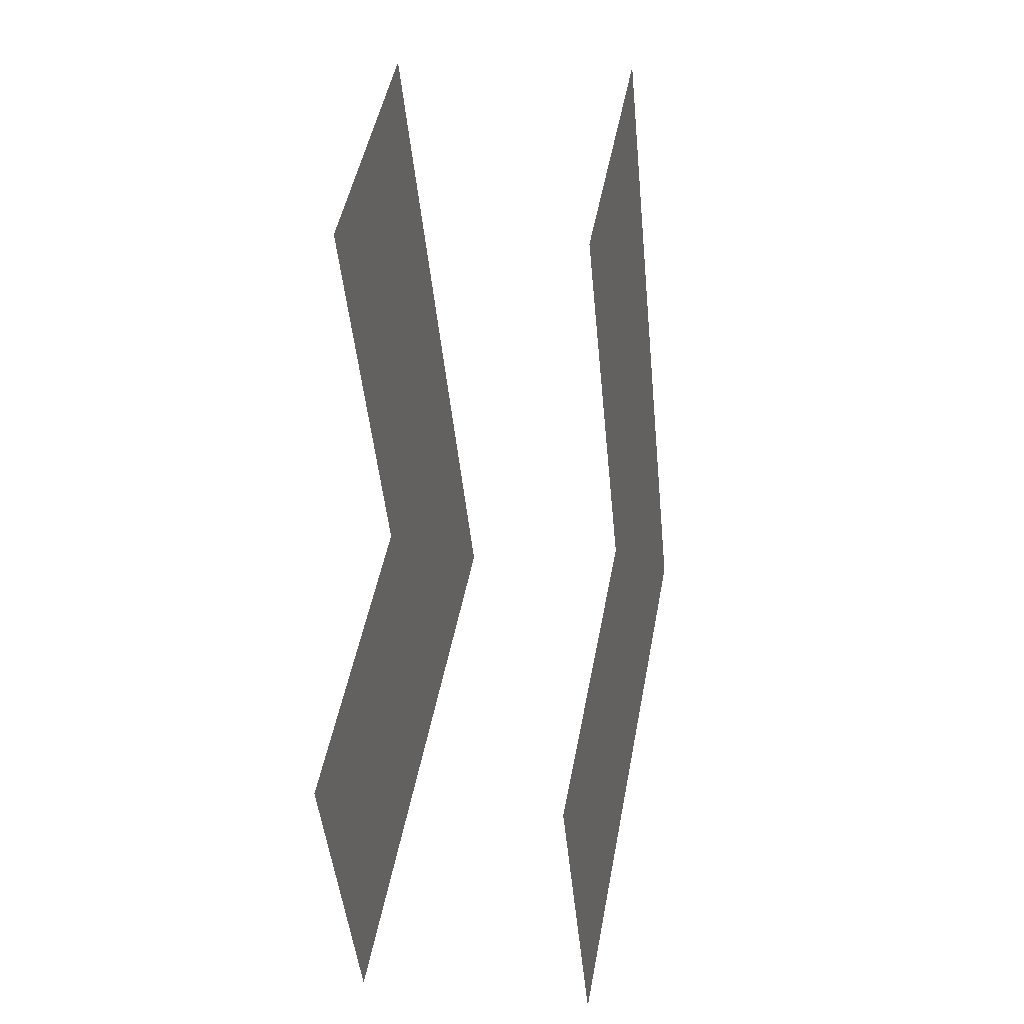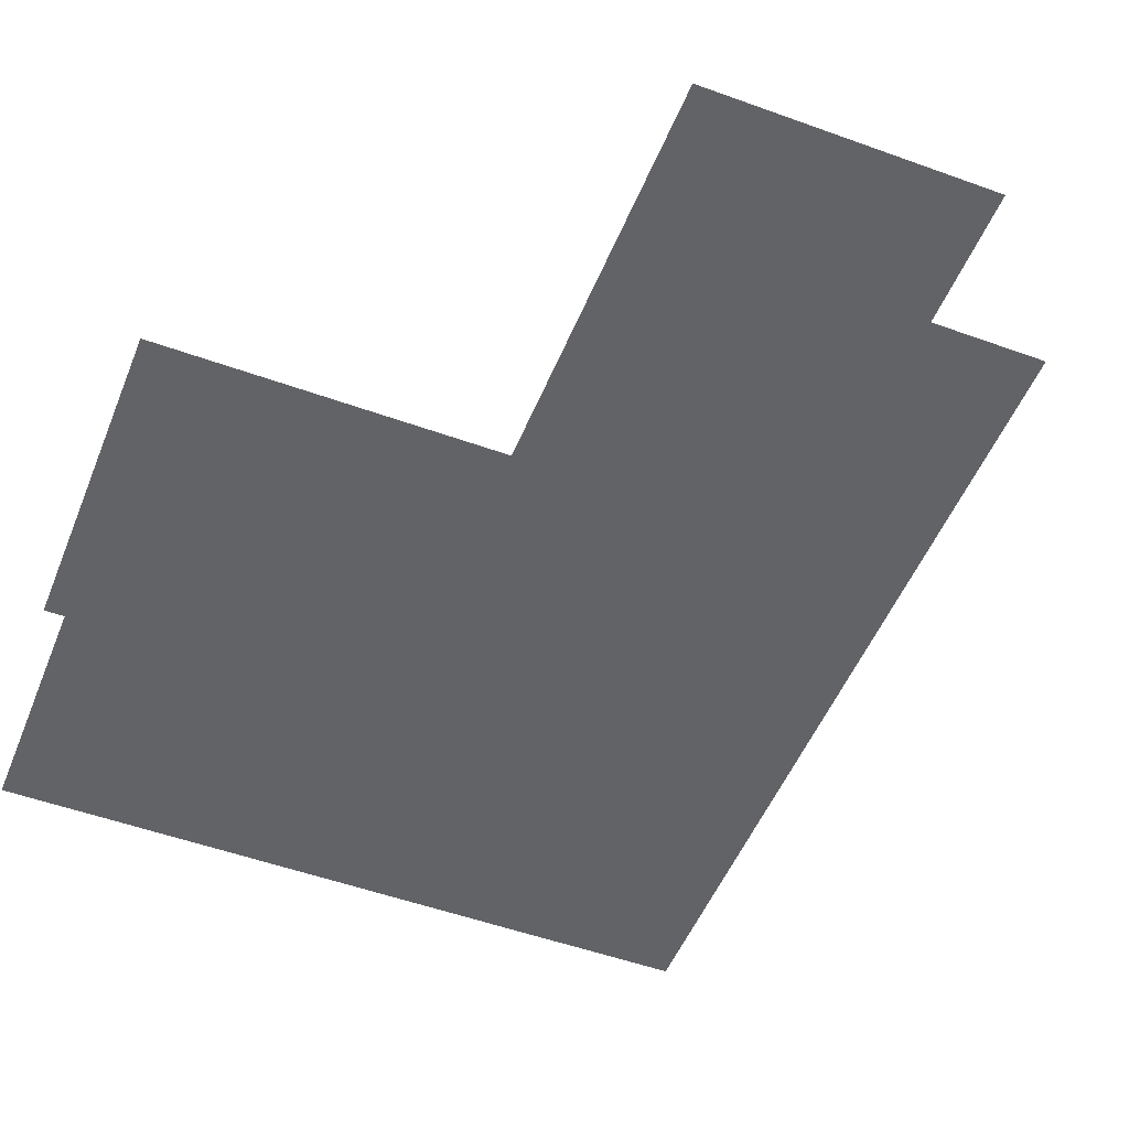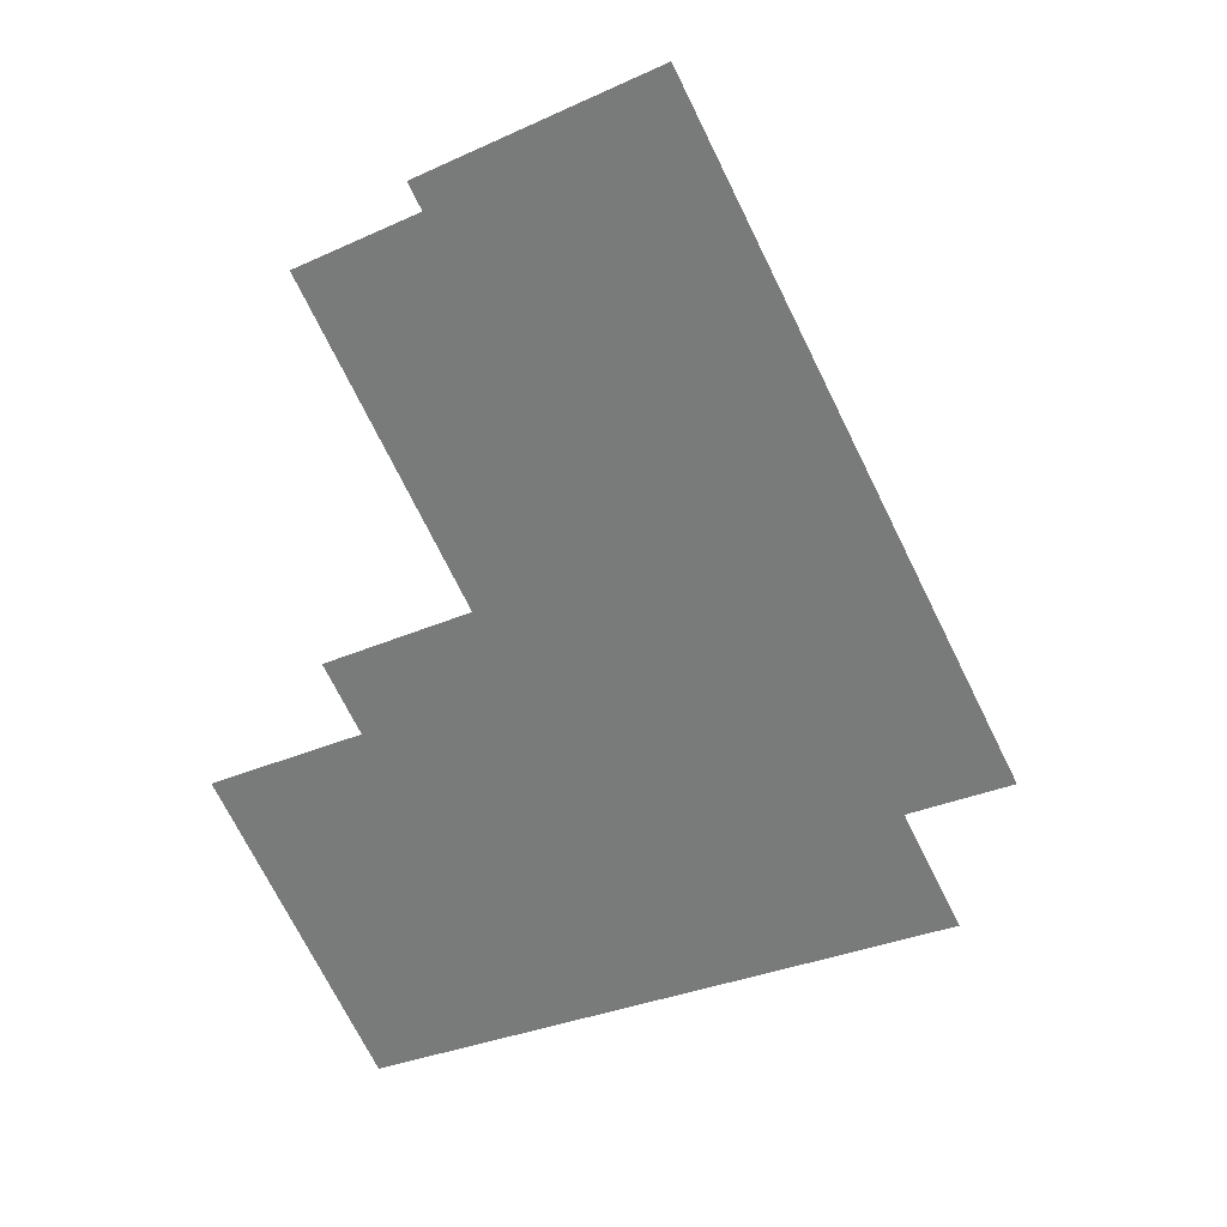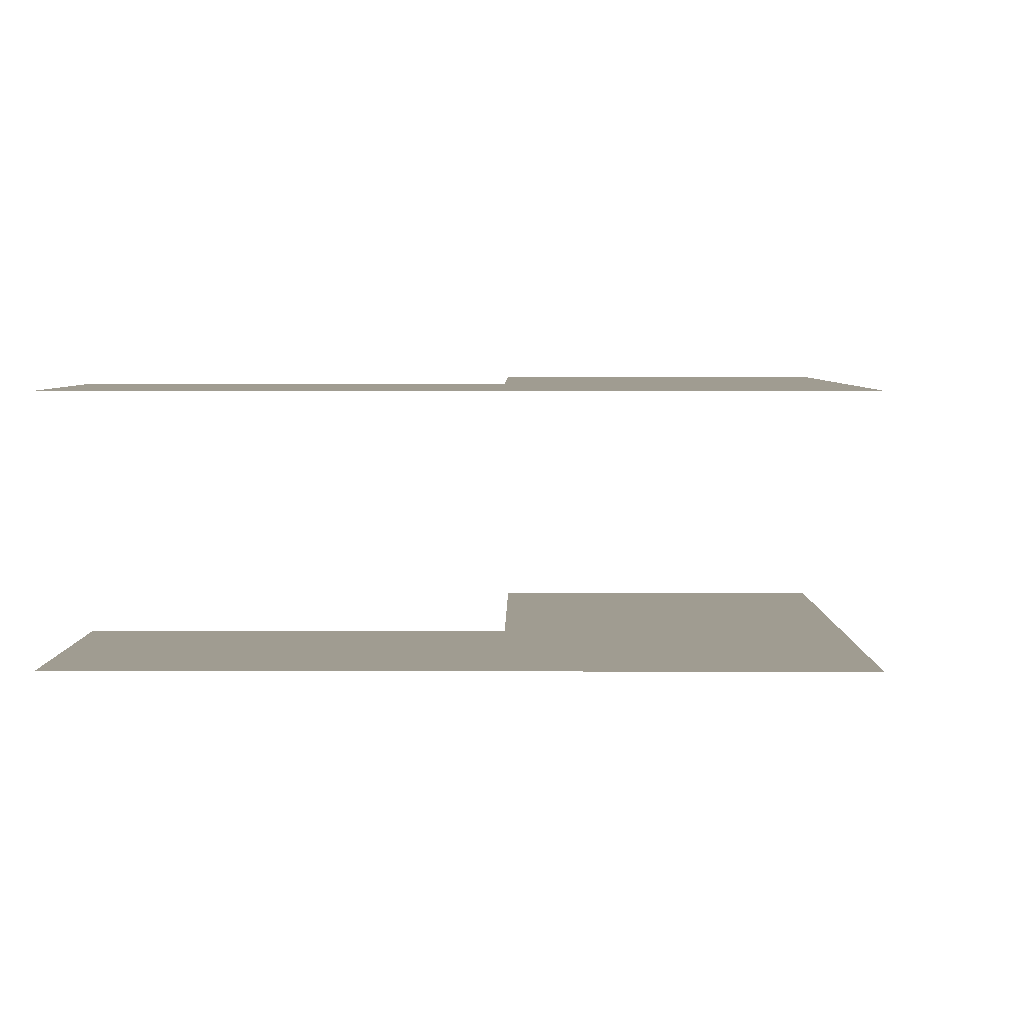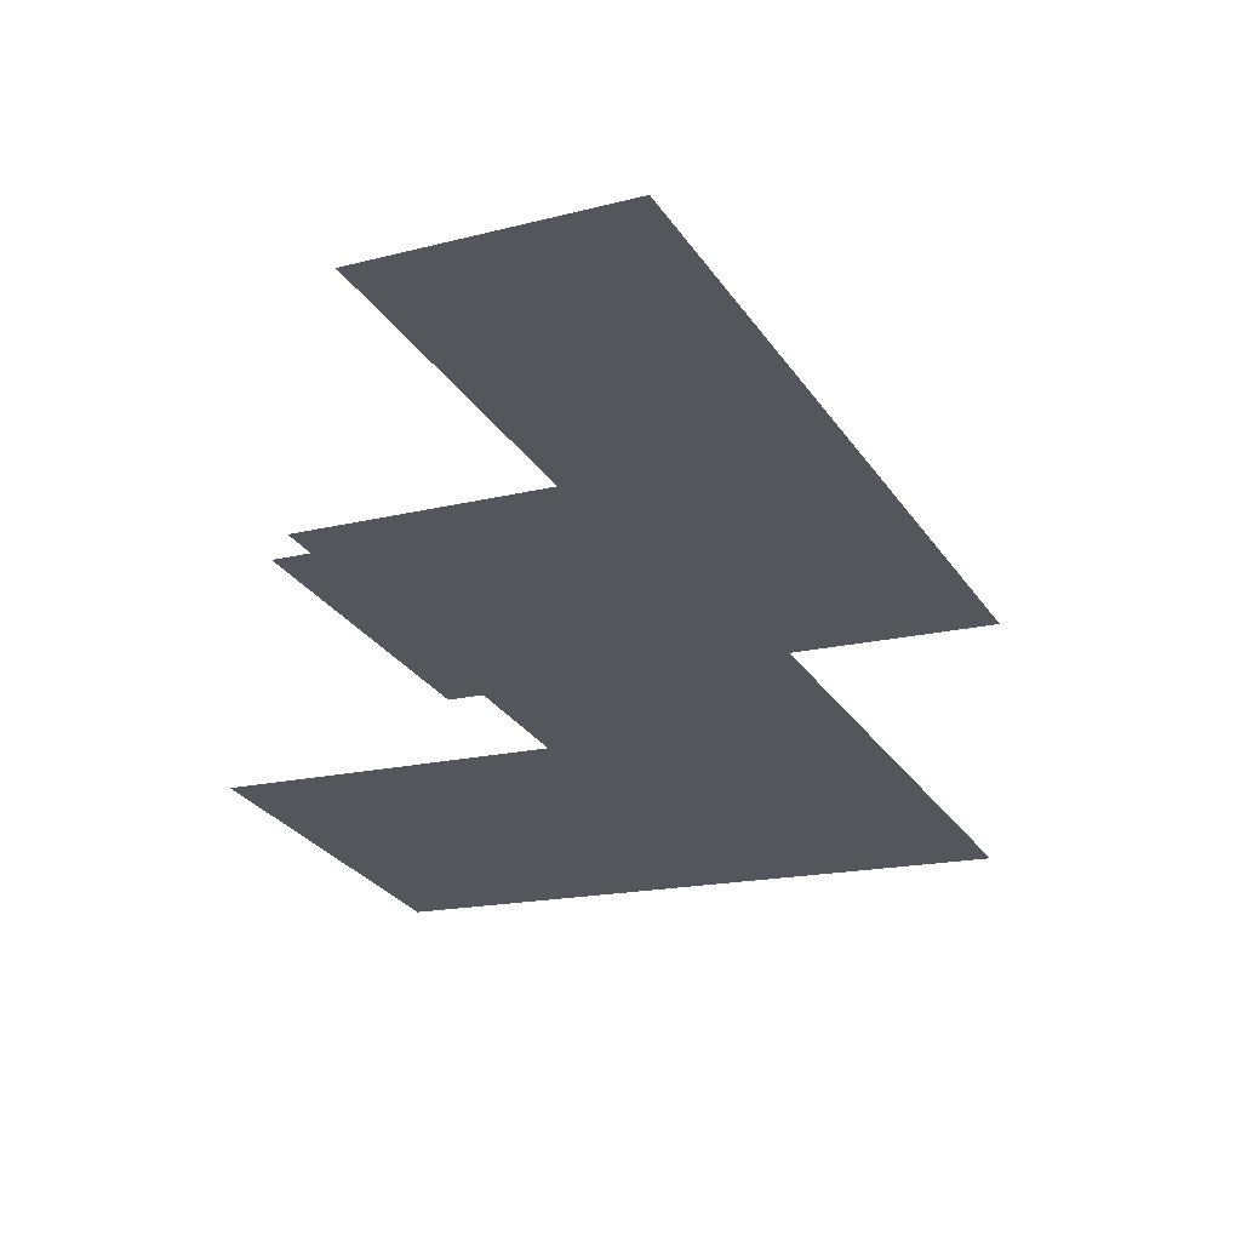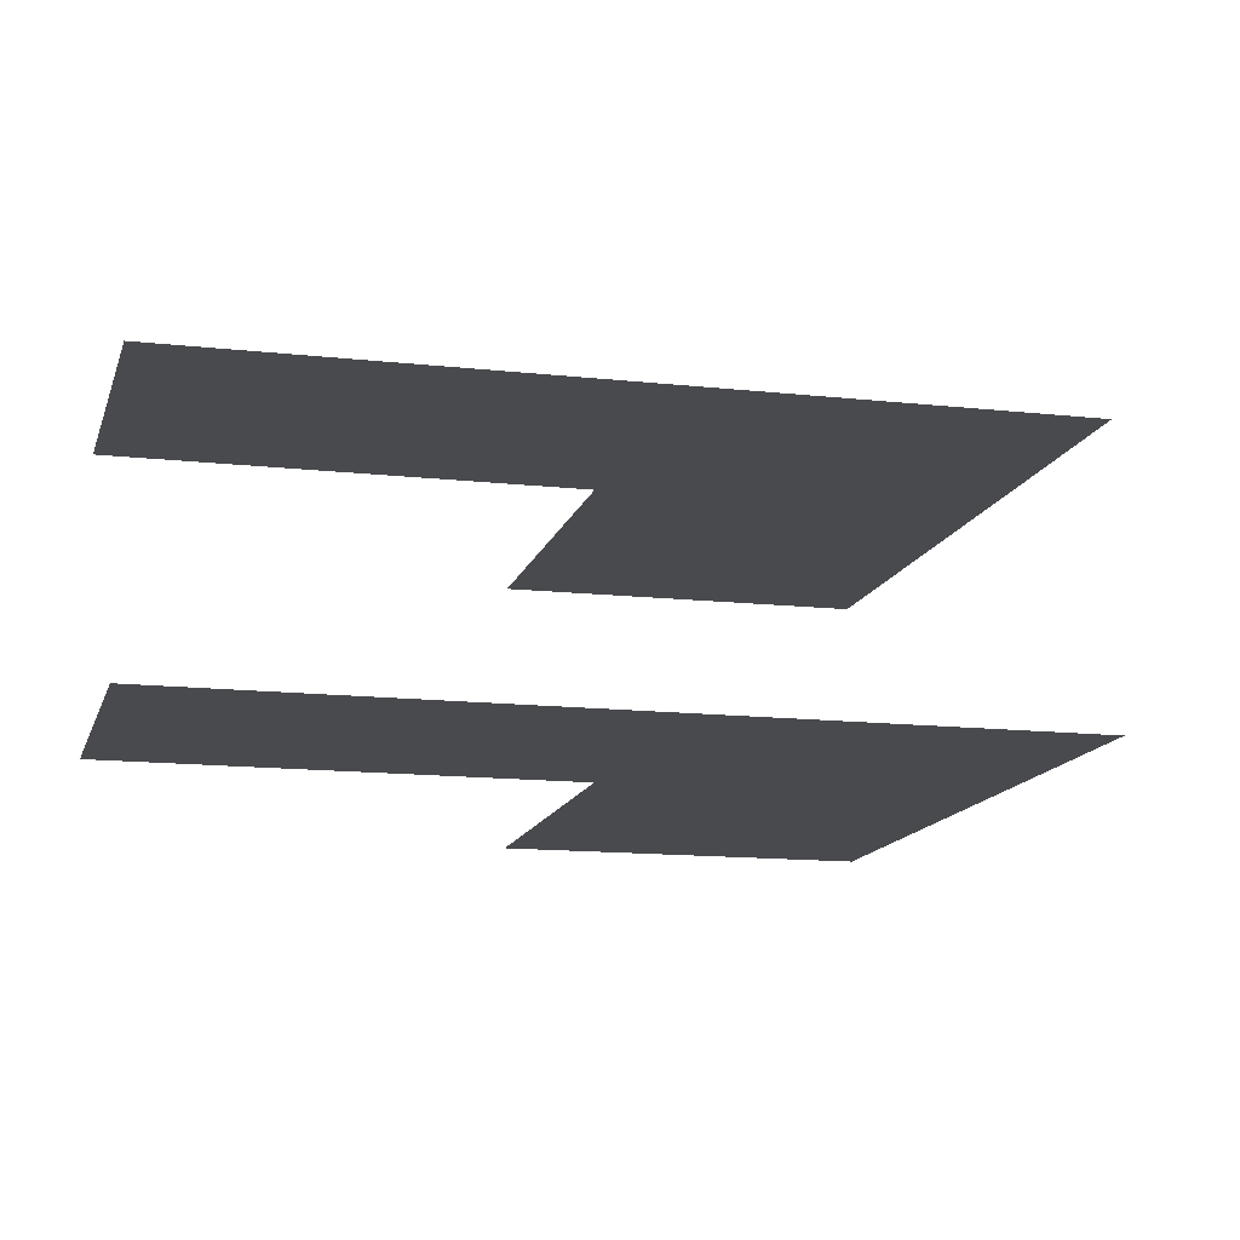
<metadata>
{"format":"obj","ext":"obj","renderer":"f3d","projection":"perspective","resolution":1024,"background":"white","views":[{"elev":17.5,"azim":101.5,"up":"+Y"},{"elev":-50.9,"azim":130.2,"up":"+Z"},{"elev":28.0,"azim":-160.6,"up":"+Y"},{"elev":4.3,"azim":-117.7,"up":"+Z"},{"elev":63.5,"azim":-174.2,"up":"+Y"},{"elev":-13.4,"azim":-132.3,"up":"+Z"}]}
</metadata>
<code>
o geometryt000010000010000110010110000110000110100000110100st26_5
v 954.6 -187.5 699.5
v 952.5 -191.4 699.5
v 942.1 -180.8 699.5
v 948.1 -199.5 699.5
v 930.9 -190.3 699.5
v 925.3 -187.3 699.5
v 936.2 -166.9 699.5
v 949.9 -166 699.5
v 939.6 -160.5 699.5
v 936.2 -166.9 709.5
v 942.1 -180.8 709.5
v 949.9 -166 709.5
v 925.3 -187.3 709.5
v 930.9 -190.3 709.5
v 948.1 -199.5 709.5
v 952.5 -191.4 709.5
v 954.6 -187.5 709.5
v 939.6 -160.5 709.5
f 1 2 3
f 3 2 4
f 5 3 4
f 3 5 6
f 7 3 6
f 8 7 9
f 8 3 7
f 10 11 12
f 13 11 10
f 14 11 13
f 15 11 14
f 16 11 15
f 16 17 11
f 10 12 18

</code>
